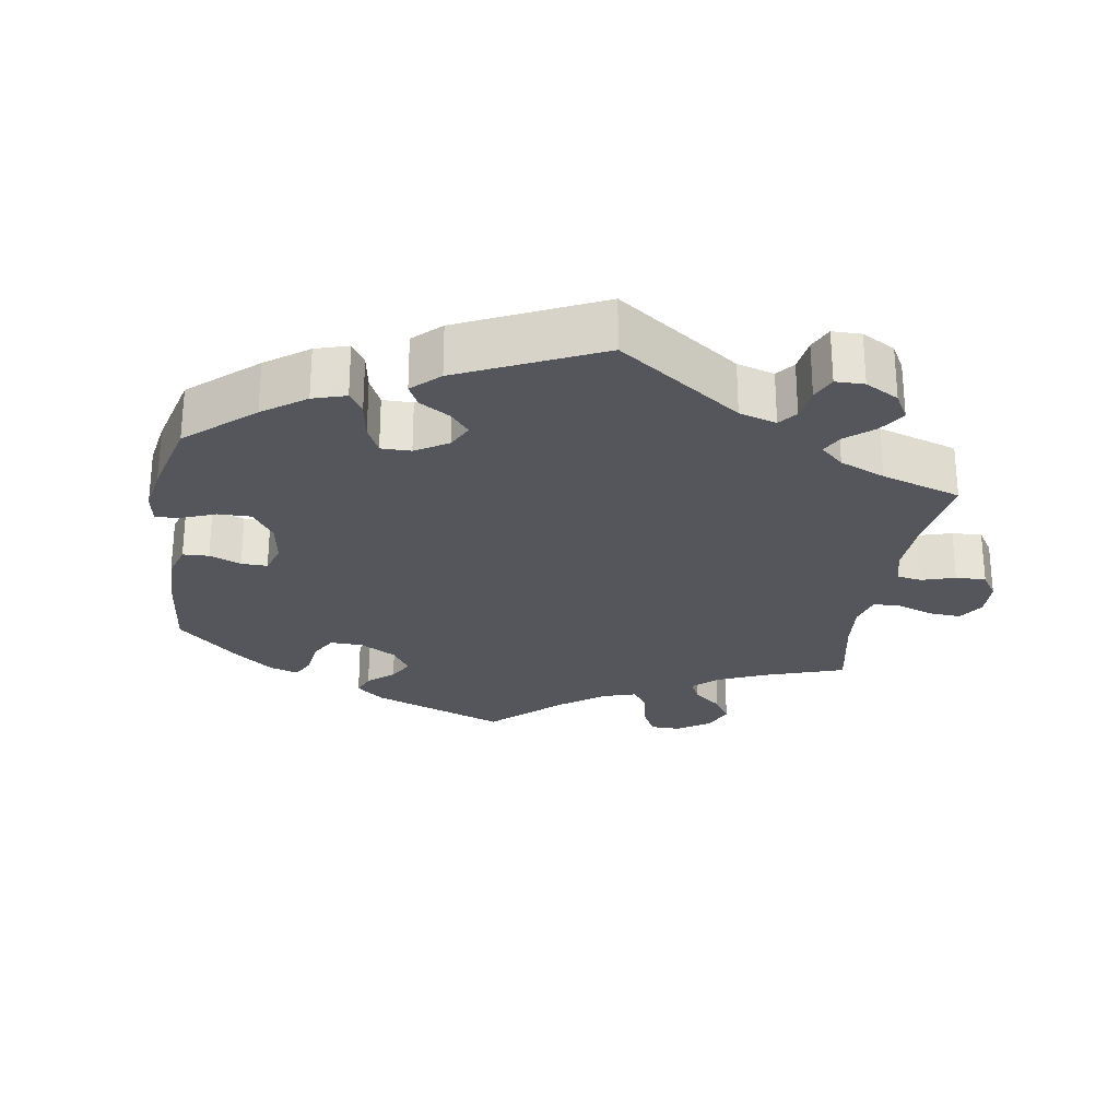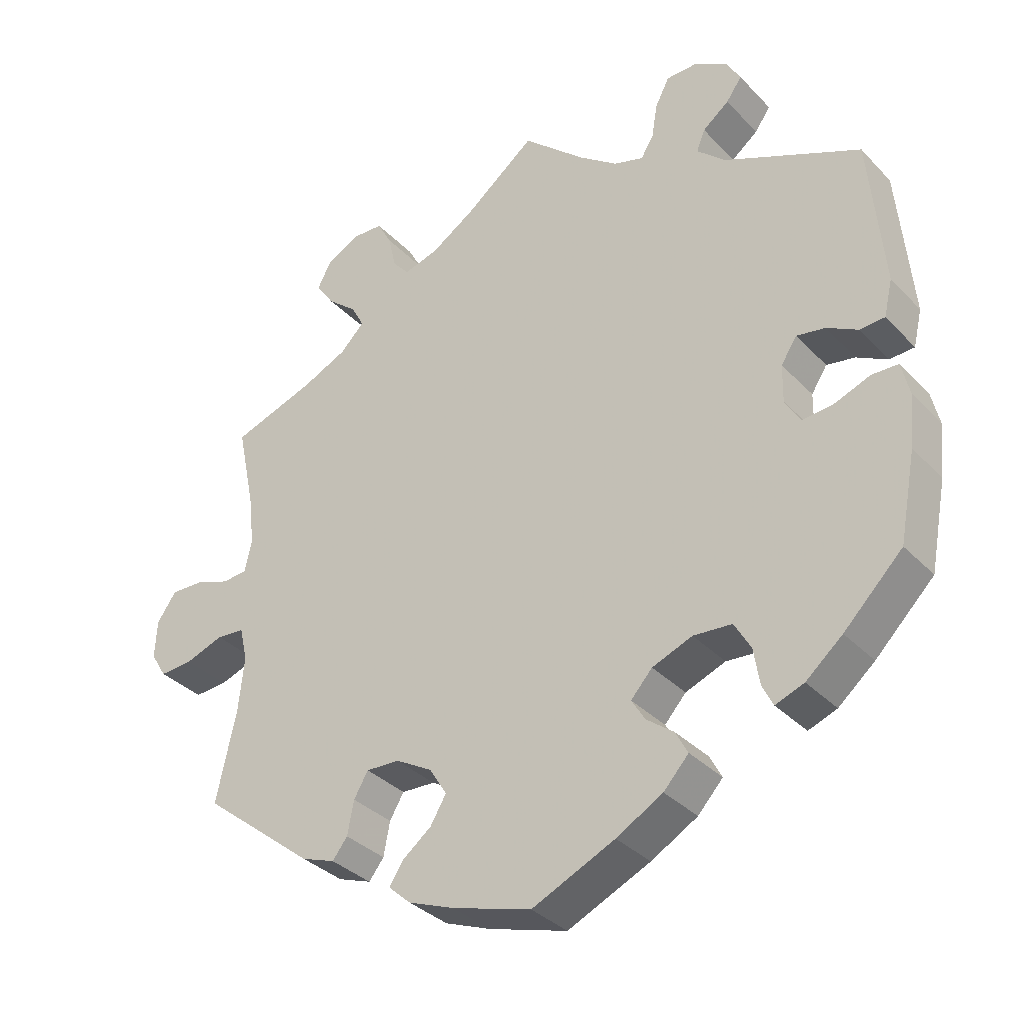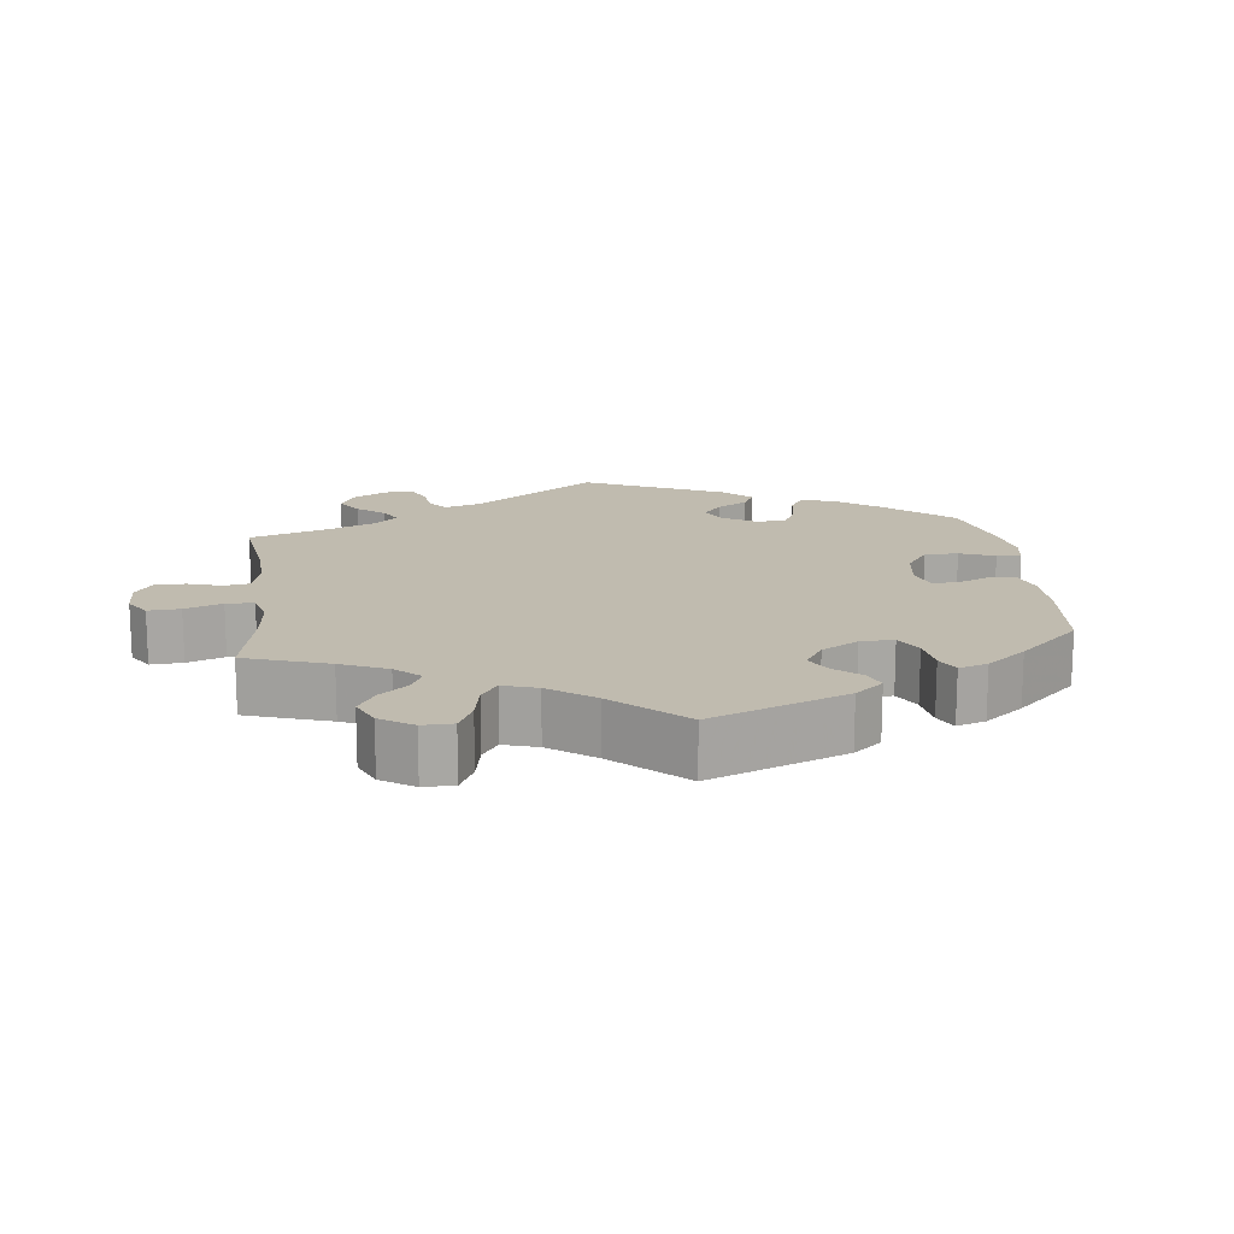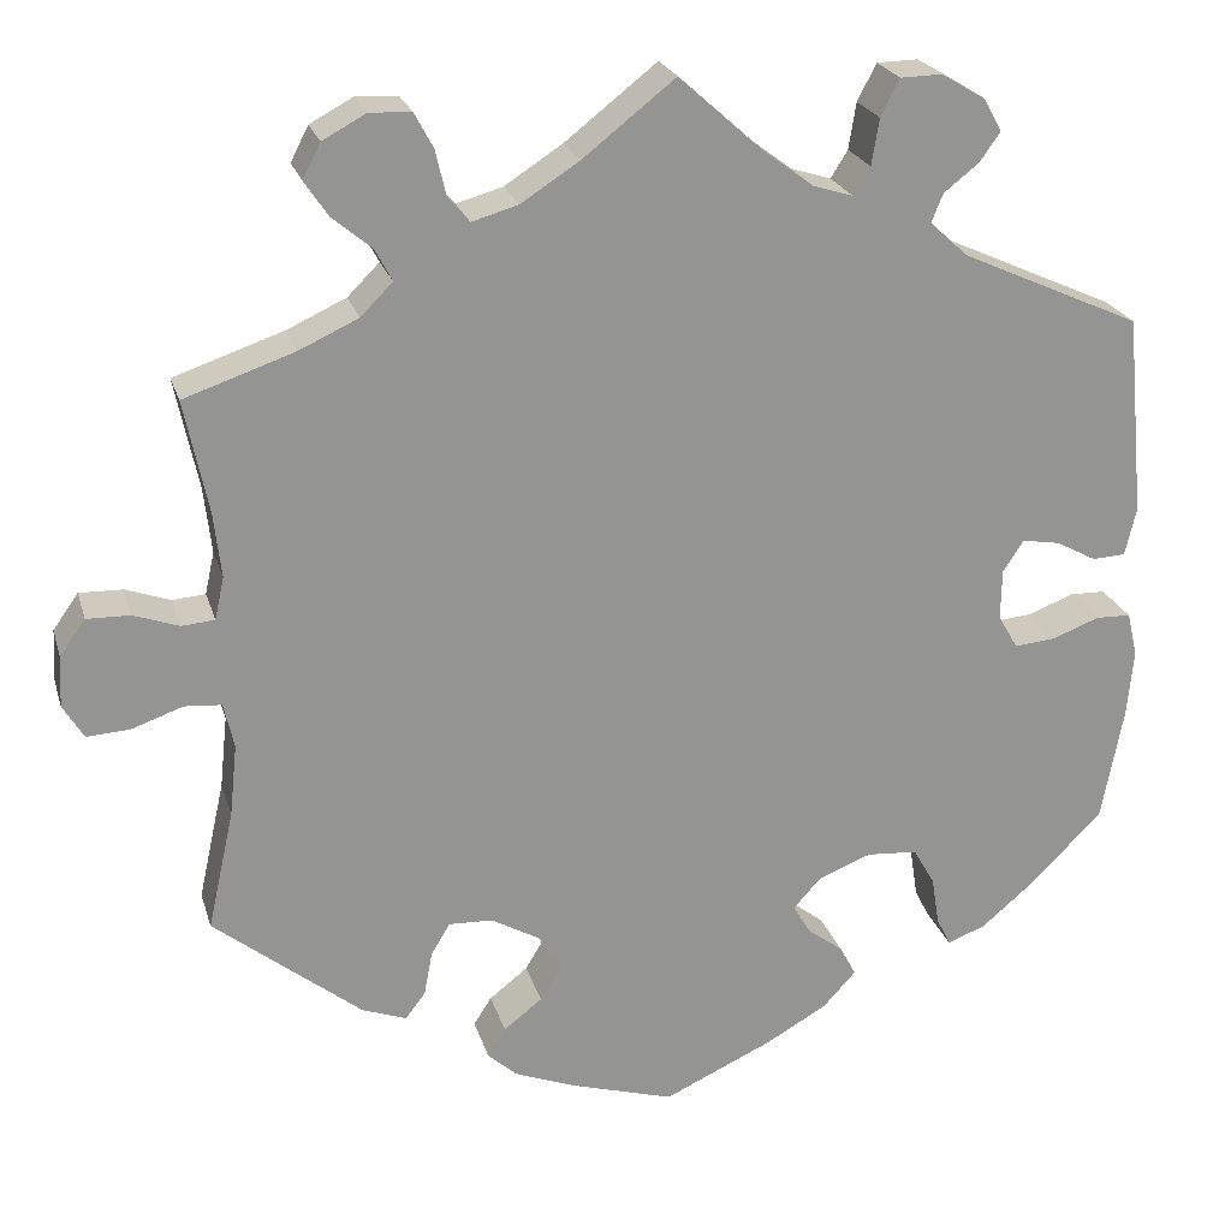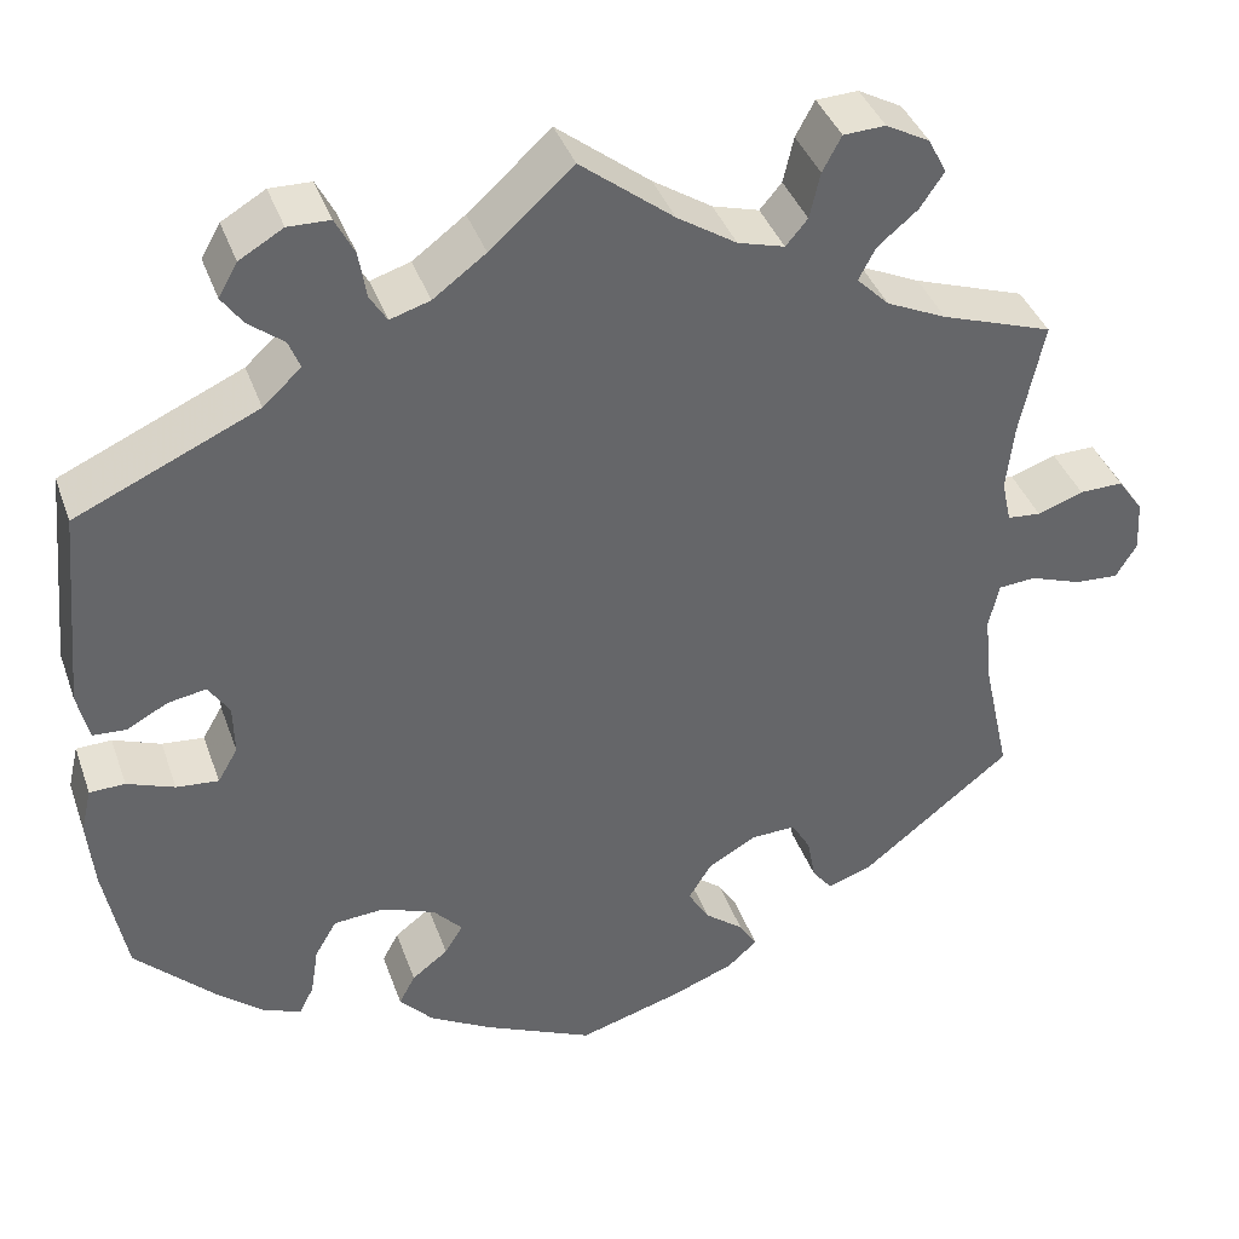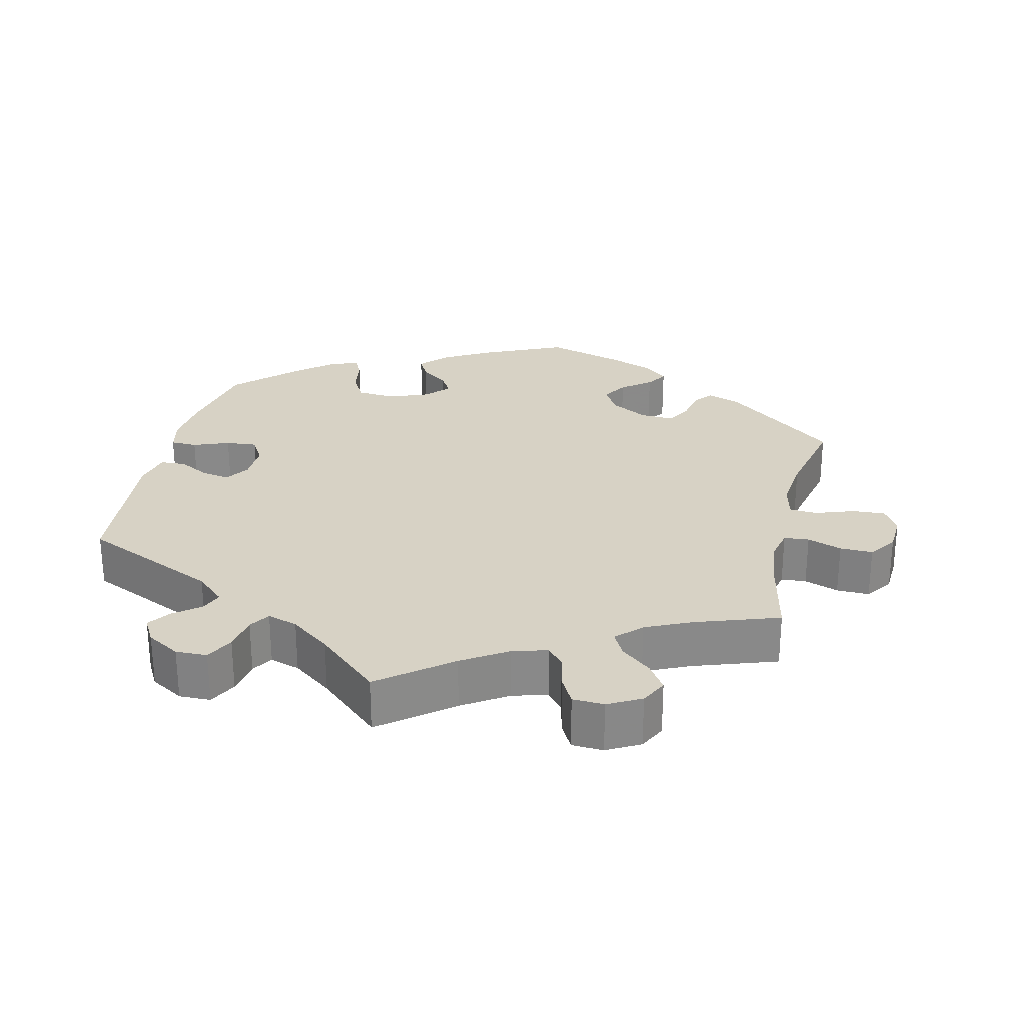
<metadata>
{"format":"obj","ext":"obj","renderer":"f3d","projection":"perspective","resolution":1024,"background":"white","views":[{"elev":-26.2,"azim":-68.7,"up":"+Y"},{"elev":-34.3,"azim":-143.5,"up":"+Z"},{"elev":15.9,"azim":113.4,"up":"+Y"},{"elev":22.9,"azim":165.0,"up":"+Z"},{"elev":39.1,"azim":-18.6,"up":"+Z"},{"elev":27.2,"azim":13.2,"up":"+Y"}]}
</metadata>
<code>
v 0.098 0.07 0.501
v 0.16 0.07 0.461
v 0.209 0.07 0.447
v 0.232 0.07 0.474
v 0.243 0.07 0.522
v 0.263 0.07 0.559
v 0.307 0.07 0.561
v 0.353 0.07 0.536
v 0.372 0.07 0.499
v 0.347 0.07 0.462
v 0.305 0.07 0.427
v 0.287 0.07 0.393
v 0.321 0.07 0.359
v 0.384 0.07 0.33
v 0.501 0.07 0.29
v 0.476 0.07 0.171
v 0.468 0.07 0.101
v 0.478 0.07 0.056
v 0.513 0.07 0.053
v 0.561 0.07 0.07
v 0.607 0.07 0.071
v 0.634 0.07 0.033
v 0.637 0.07 -0.021
v 0.615 0.07 -0.057
v 0.569 0.07 -0.054
v 0.515 0.07 -0.035
v 0.476 0.07 -0.038
v 0.465 0.07 -0.086
v 0.473 0.07 -0.162
v 0.501 0.07 -0.289
v 0.344 0.07 -0.414
v 0.297 0.07 -0.431
v 0.276 0.07 -0.404
v 0.267 0.07 -0.357
v 0.247 0.07 -0.323
v 0.2 0.07 -0.325
v 0.149 0.07 -0.354
v 0.125 0.07 -0.393
v 0.147 0.07 -0.43
v 0.188 0.07 -0.462
v 0.207 0.07 -0.492
v 0.176 0.07 -0.52
v 0.112 0.07 -0.545
v 0.001 0.07 -0.578
v -0.115 0.07 -0.525
v -0.18 0.07 -0.488
v -0.215 0.07 -0.45
v -0.198 0.07 -0.418
v -0.16 0.07 -0.389
v -0.141 0.07 -0.358
v -0.171 0.07 -0.325
v -0.227 0.07 -0.303
v -0.281 0.07 -0.307
v -0.304 0.07 -0.347
v -0.312 0.07 -0.398
v -0.327 0.07 -0.428
v -0.367 0.07 -0.413
v -0.418 0.07 -0.37
v -0.5 0.07 -0.289
v -0.523 0.07 -0.168
v -0.53 0.07 -0.095
v -0.519 0.07 -0.048
v -0.482 0.07 -0.047
v -0.432 0.07 -0.066
v -0.388 0.07 -0.07
v -0.367 0.07 -0.034
v -0.368 0.07 0.019
v -0.39 0.07 0.053
v -0.43 0.07 0.046
v -0.473 0.07 0.023
v -0.508 0.07 0.025
v -0.52 0.07 0.076
v -0.5 0.07 0.289
v -0.309 0.07 0.375
v -0.269 0.07 0.412
v -0.281 0.07 0.442
v -0.318 0.07 0.471
v -0.34 0.07 0.502
v -0.32 0.07 0.537
v -0.274 0.07 0.564
v -0.23 0.07 0.563
v -0.21 0.07 0.524
v -0.202 0.07 0.475
v -0.184 0.07 0.446
v -0.142 0.07 0.459
v -0.087 0.07 0.5
v 0 0.07 0.578
v 0.098 0 0.501
v 0.16 0 0.461
v 0.209 0 0.447
v 0.232 0 0.474
v 0.243 0 0.522
v 0.263 0 0.559
v 0.307 0 0.561
v 0.353 0 0.536
v 0.372 0 0.499
v 0.347 0 0.462
v 0.305 0 0.427
v 0.287 0 0.393
v 0.321 0 0.359
v 0.384 0 0.33
v 0.501 0 0.29
v 0.476 0 0.171
v 0.468 0 0.101
v 0.478 0 0.056
v 0.513 0 0.053
v 0.561 0 0.07
v 0.607 0 0.071
v 0.634 0 0.033
v 0.637 0 -0.021
v 0.615 0 -0.057
v 0.569 0 -0.054
v 0.515 0 -0.035
v 0.476 0 -0.038
v 0.465 0 -0.086
v 0.473 0 -0.162
v 0.501 0 -0.289
v 0.344 0 -0.414
v 0.297 0 -0.431
v 0.276 0 -0.404
v 0.267 0 -0.357
v 0.247 0 -0.323
v 0.2 0 -0.325
v 0.149 0 -0.354
v 0.125 0 -0.393
v 0.147 0 -0.43
v 0.188 0 -0.462
v 0.207 0 -0.492
v 0.176 0 -0.52
v 0.112 0 -0.545
v 0.001 0 -0.578
v -0.115 0 -0.525
v -0.18 0 -0.488
v -0.215 0 -0.45
v -0.198 0 -0.418
v -0.16 0 -0.389
v -0.141 0 -0.358
v -0.171 0 -0.325
v -0.227 0 -0.303
v -0.281 0 -0.307
v -0.304 0 -0.347
v -0.312 0 -0.398
v -0.327 0 -0.428
v -0.367 0 -0.413
v -0.418 0 -0.37
v -0.5 0 -0.289
v -0.523 0 -0.168
v -0.53 0 -0.095
v -0.519 0 -0.048
v -0.482 0 -0.047
v -0.432 0 -0.066
v -0.388 0 -0.07
v -0.367 0 -0.034
v -0.368 0 0.019
v -0.39 0 0.053
v -0.43 0 0.046
v -0.473 0 0.023
v -0.508 0 0.025
v -0.52 0 0.076
v -0.5 0 0.289
v -0.309 0 0.375
v -0.269 0 0.412
v -0.281 0 0.442
v -0.318 0 0.471
v -0.34 0 0.502
v -0.32 0 0.537
v -0.274 0 0.564
v -0.23 0 0.563
v -0.21 0 0.524
v -0.202 0 0.475
v -0.184 0 0.446
v -0.142 0 0.459
v -0.087 0 0.5
v 0 0 0.578
f 86 87 1
f 85 86 1 2
f 84 85 2 3
f 80 81 82 83
f 80 83 84
f 79 80 84
f 76 77 78 79
f 76 79 84
f 75 76 84 3
f 71 72 73 74
f 69 70 71 74
f 68 69 74 75
f 67 68 75 3
f 61 62 63 64
f 61 64 65
f 60 61 65
f 59 60 65
f 58 59 65 66
f 54 55 56 57
f 53 54 57 58
f 46 47 48 49
f 46 49 50
f 45 46 50
f 44 45 50
f 43 44 50
f 42 43 50 51
f 39 40 41 42
f 38 39 42 51
f 31 32 33 34
f 29 30 31 34
f 28 29 34 35
f 27 28 35 36
f 23 24 25 26
f 23 26 27
f 22 23 27
f 19 20 21 22
f 18 19 22 27
f 17 18 27 36
f 14 15 16
f 13 14 16 17
f 12 13 17 36
f 8 9 10 11
f 8 11 12
f 7 8 12
f 4 5 6 7
f 3 4 7 12
f 66 67 3 12
f 53 58 66 12
f 37 38 51 52
f 12 36 37 52
f 12 52 53
f 88 174 173
f 89 88 173 172
f 90 89 172 171
f 170 169 168 167
f 171 170 167
f 171 167 166
f 166 165 164 163
f 171 166 163
f 90 171 163 162
f 161 160 159 158
f 161 158 157 156
f 162 161 156 155
f 90 162 155 154
f 151 150 149 148
f 152 151 148
f 152 148 147
f 152 147 146
f 153 152 146 145
f 144 143 142 141
f 145 144 141 140
f 136 135 134 133
f 137 136 133
f 137 133 132
f 137 132 131
f 137 131 130
f 138 137 130 129
f 129 128 127 126
f 138 129 126 125
f 121 120 119 118
f 121 118 117 116
f 122 121 116 115
f 123 122 115 114
f 113 112 111 110
f 114 113 110
f 114 110 109
f 109 108 107 106
f 114 109 106 105
f 123 114 105 104
f 103 102 101
f 104 103 101 100
f 123 104 100 99
f 98 97 96 95
f 99 98 95
f 99 95 94
f 94 93 92 91
f 99 94 91 90
f 99 90 154 153
f 99 153 145 140
f 139 138 125 124
f 139 124 123 99
f 140 139 99
f 1 88 89 2
f 2 89 90 3
f 3 90 91 4
f 4 91 92 5
f 5 92 93 6
f 6 93 94 7
f 7 94 95 8
f 8 95 96 9
f 9 96 97 10
f 10 97 98 11
f 11 98 99 12
f 12 99 100 13
f 13 100 101 14
f 14 101 102 15
f 15 102 103 16
f 16 103 104 17
f 17 104 105 18
f 18 105 106 19
f 19 106 107 20
f 20 107 108 21
f 21 108 109 22
f 22 109 110 23
f 23 110 111 24
f 24 111 112 25
f 25 112 113 26
f 26 113 114 27
f 27 114 115 28
f 28 115 116 29
f 29 116 117 30
f 30 117 118 31
f 31 118 119 32
f 32 119 120 33
f 33 120 121 34
f 34 121 122 35
f 35 122 123 36
f 36 123 124 37
f 37 124 125 38
f 38 125 126 39
f 39 126 127 40
f 40 127 128 41
f 41 128 129 42
f 42 129 130 43
f 43 130 131 44
f 44 131 132 45
f 45 132 133 46
f 46 133 134 47
f 47 134 135 48
f 48 135 136 49
f 49 136 137 50
f 50 137 138 51
f 51 138 139 52
f 52 139 140 53
f 53 140 141 54
f 54 141 142 55
f 55 142 143 56
f 56 143 144 57
f 57 144 145 58
f 58 145 146 59
f 59 146 147 60
f 60 147 148 61
f 61 148 149 62
f 62 149 150 63
f 63 150 151 64
f 64 151 152 65
f 65 152 153 66
f 66 153 154 67
f 67 154 155 68
f 68 155 156 69
f 69 156 157 70
f 70 157 158 71
f 71 158 159 72
f 72 159 160 73
f 73 160 161 74
f 74 161 162 75
f 75 162 163 76
f 76 163 164 77
f 77 164 165 78
f 78 165 166 79
f 79 166 167 80
f 80 167 168 81
f 81 168 169 82
f 82 169 170 83
f 83 170 171 84
f 84 171 172 85
f 85 172 173 86
f 86 173 174 87
f 87 174 88 1

</code>
